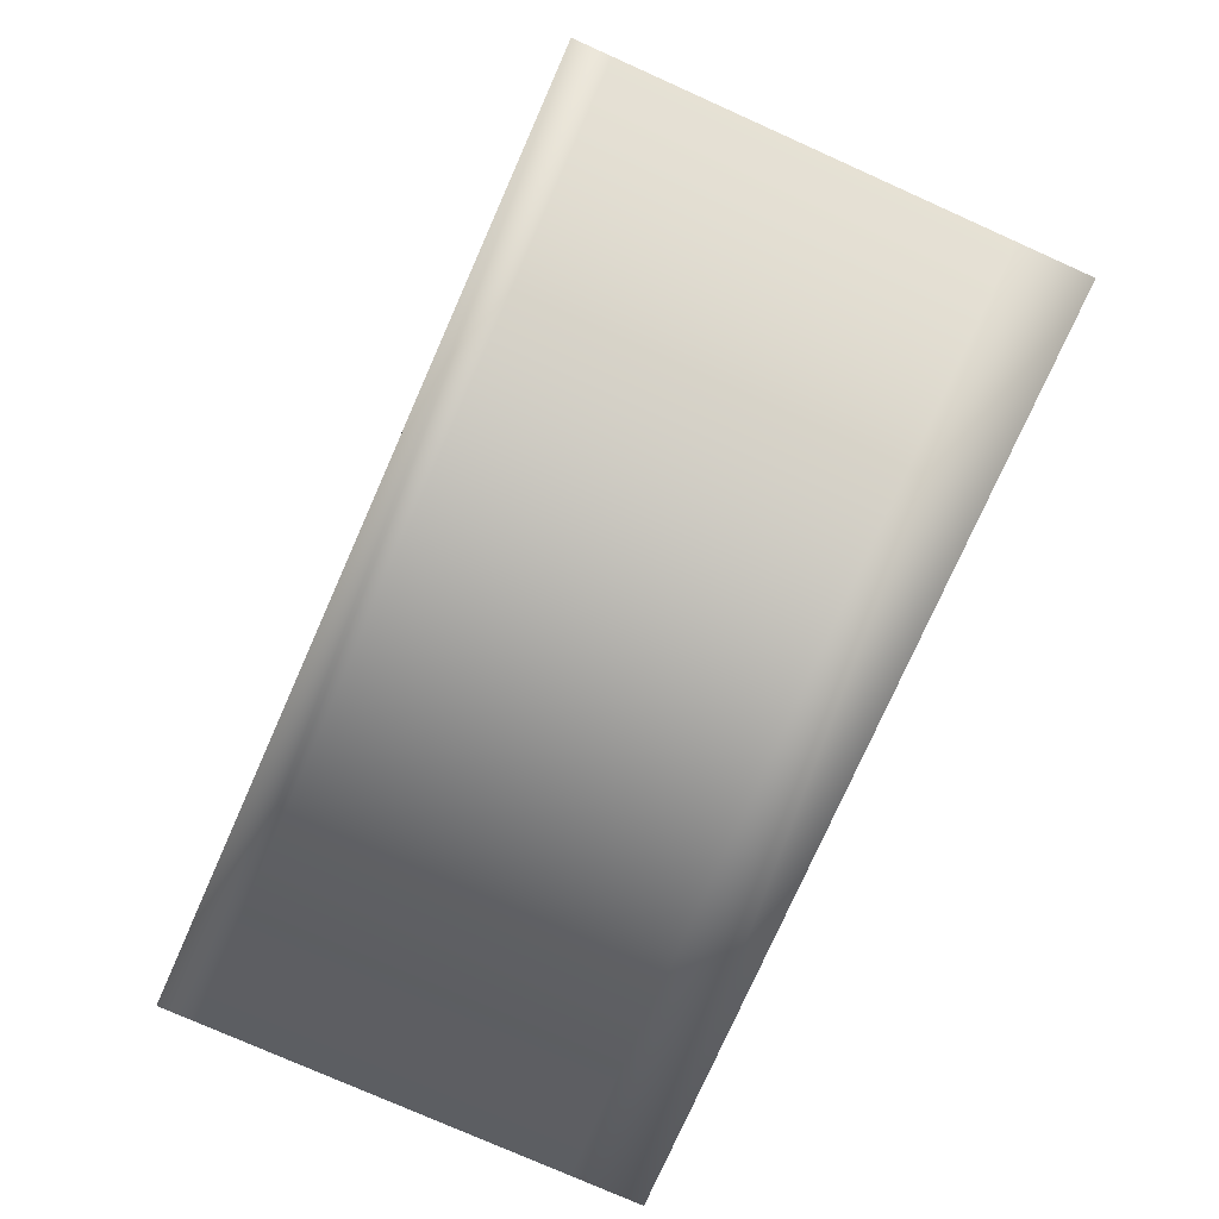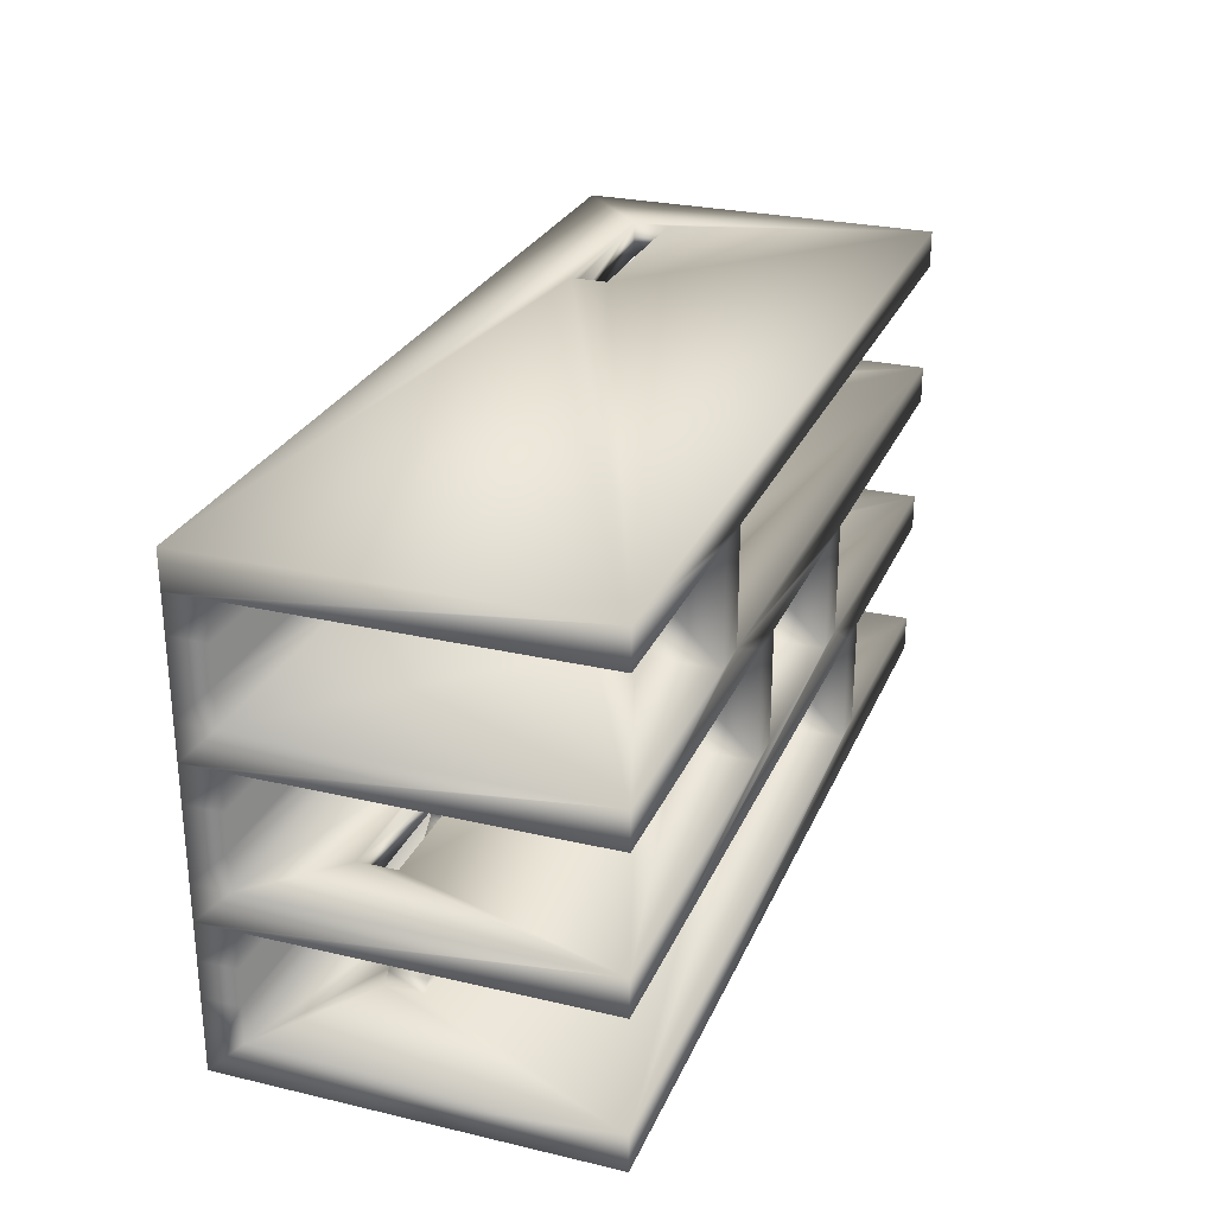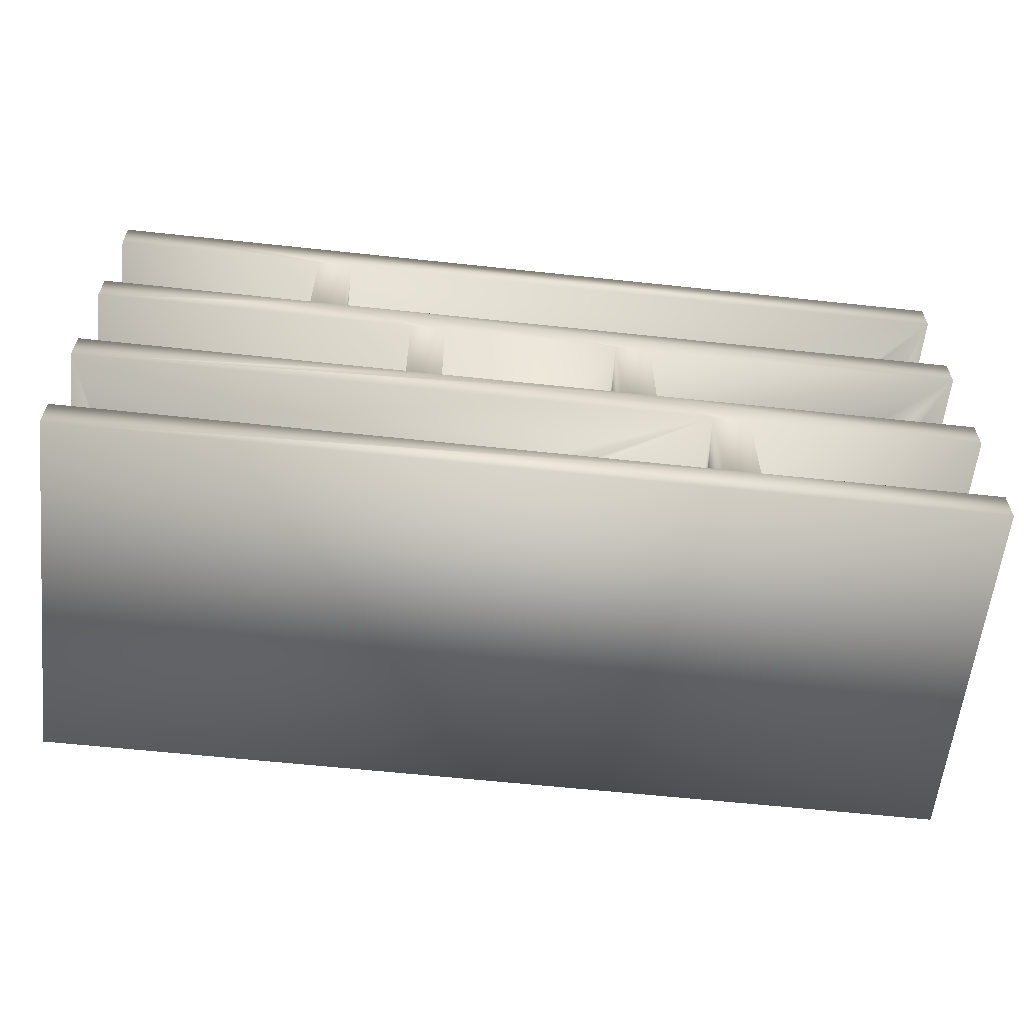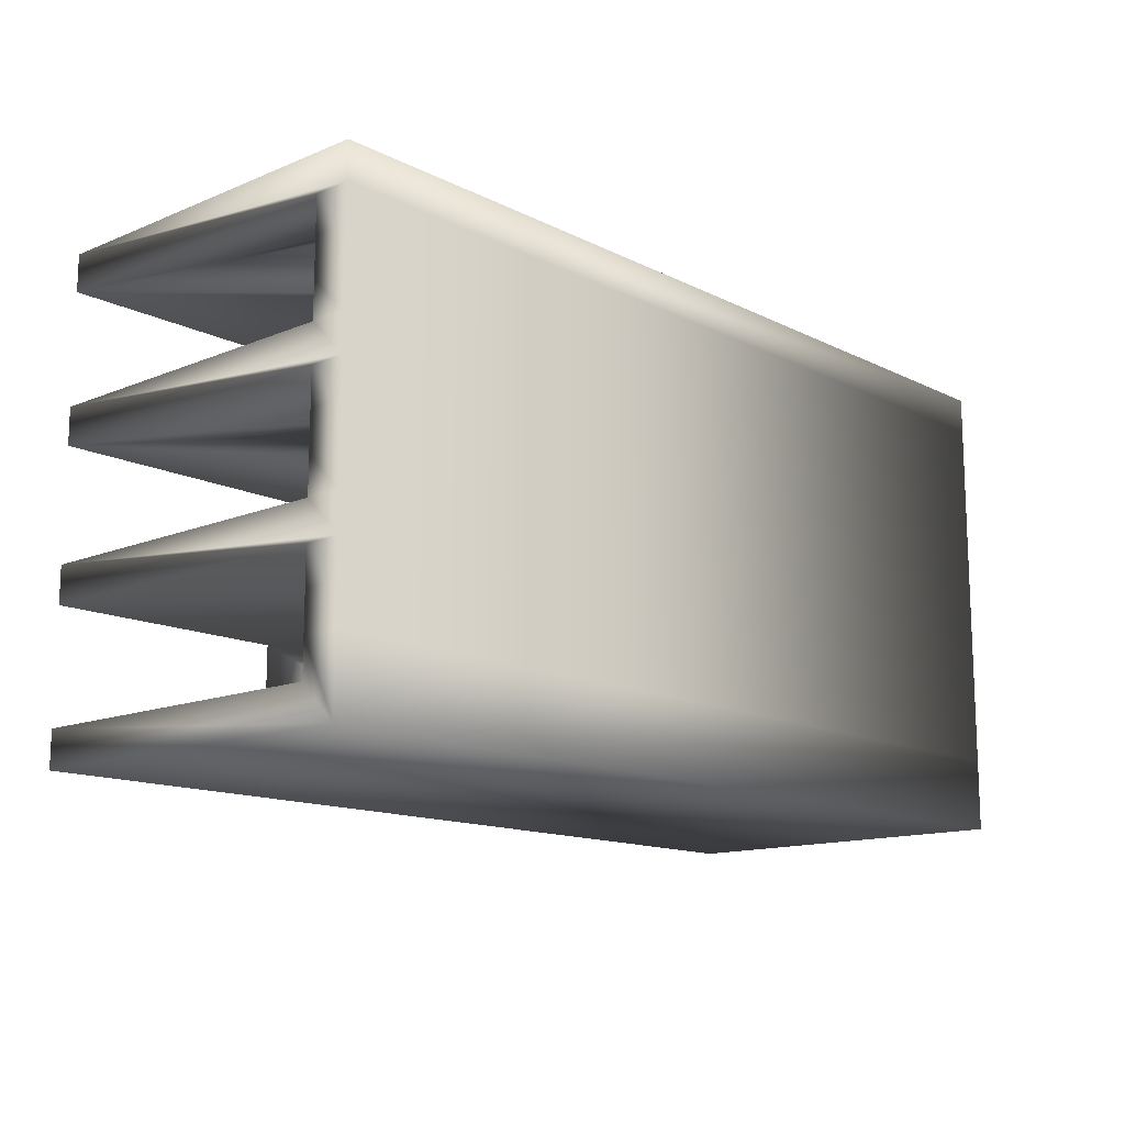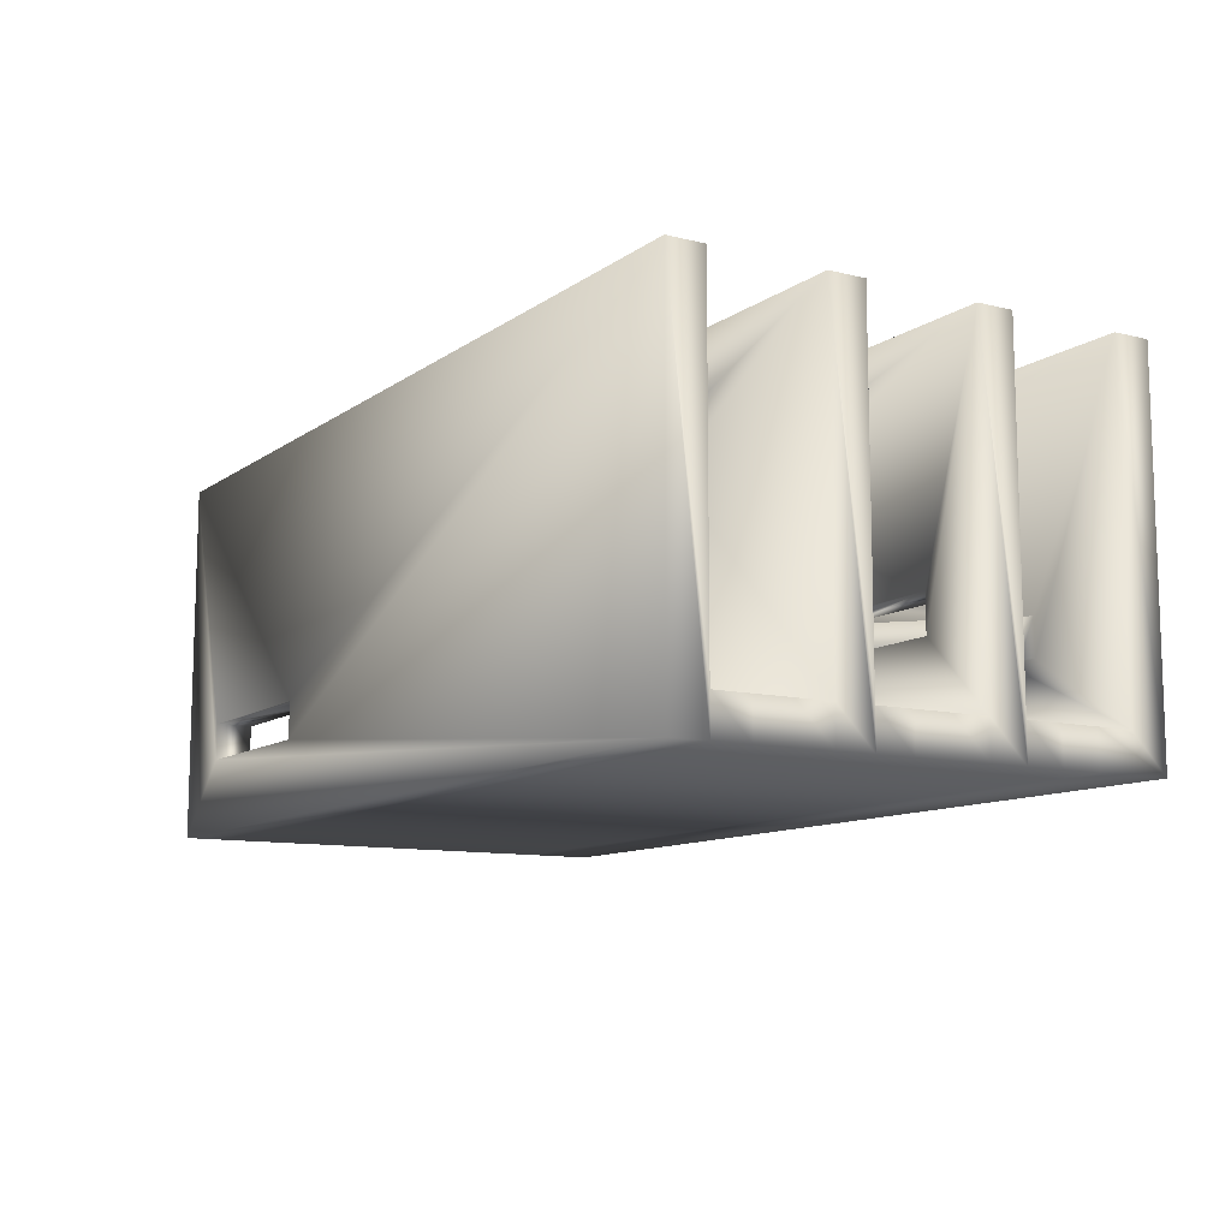
<metadata>
{"format":"obj","ext":"obj","renderer":"f3d","projection":"perspective","resolution":1024,"background":"white","views":[{"elev":-77.7,"azim":-114.0,"up":"+Z"},{"elev":27.1,"azim":-70.1,"up":"+Y"},{"elev":-60.2,"azim":-6.3,"up":"+Y"},{"elev":-13.8,"azim":132.3,"up":"+Y"},{"elev":-10.7,"azim":-121.4,"up":"+Z"}]}
</metadata>
<code>
o nav_for_house
v -50 16 -16
v -50 16 -20
v -50 24 -20
v -50 28 -16
v -50 32 -20
v -50 40 -16
v -50 44 -16
v -50 44 -20
v -50 48 -16
v -50 48 20
v -37 5 -8
v -37 5 -4
v -36 6 -8
v -34 8 -4
v -33 9 -4
v -32 10 -8
v -31 11 -8
v -31 11 -4
v -28 14 -4
v -27 15 -4
v -26 36 -16
v -26 36 8
v -26 44 12
v -26 36 20
v -26 48 -16
v -25 17 -4
v -24 18 -8
v -23 19 -8
v -14 24 -16
v -14 20 12
v 10 20 8
v 10 20 12
v 10 32 20
v 20 8 -16
v 20 4 -16
v 20 4 12
v 20 12 8
v 20 12 -16
v 22 20 -8
v 22 20 -4
v 22 36 -12
v 22 48 -12
v 23 21 -8
v 23 21 -4
v 27 25 -8
v 27 25 -4
v 29 27 -4
v 30 28 -8
v 30 28 -4
v 31 29 -8
v 32 30 -8
v 33 31 -4
v 34 32 -8
v 35 34 -8
v 36 34 -4
v 42 48 -12
v -22 36 -16
v -22 44 8
v -10 20 8
v -10 20 -16
v -10 24 -16
v -10 20 12
v -10 28 8
v -10 28 -16
v 14 28 12
v 14 28 8
v 14 28 -16
v 21 34 -5
v 22 32 -8
v 24 4 8
v 24 4 20
v 24 4 12
v 24 12 12
v 24 12 8
v 24 12 -16
v 24 16 20
v 24 16 -16
v 24 50 -12
v 25 49 -12
v 27 47 -12
v 28 46 -12
v 29 45 -12
v 30 44 -8
v 31 43 -8
v 32 42 -8
v 32 42 -12
v 34 40 -8
v 36 38 -12
v 37 37 -8
v 38 20 -8
v 38 32 -4
v 38 32 -8
v 38 36 -8
v 50 8 -16
v 50 8 -20
v 50 12 -16
v 50 16 -16
v 50 20 -16
v 50 28 -16
v 50 28 -20
v 50 36 20
v 50 36 -16
v 50 36 -20
v 50 40 -16
v 50 40 -20
v 50 44 -16
v 50 48 -16
v 50 48 -20
v -50 36 20
v -26 48 20
v -50 52 20
v -22 48 20
v -14 20 20
v -50 16 20
v -10 20 20
v 10 20 20
v 14 20 20
v 14 32 20
v 20 4 20
v -50 4 20
v 20 16 20
v 50 -3e-06 20
v 50 4 20
v 50 16 20
v 50 20 20
v 50 32 20
v 50 48 20
v 50 52 20
v -14 20 8
v 10 28 8
v -36 6 -4
v -34 4 -4
v -30 8 -4
v -29 13 -4
v -26 12 -4
v -22 4 -4
v -22 16 -4
v 25 23 -4
v 26 24 -4
v 28 26 -4
v 30 24 -4
v 32 30 -4
v 34 28 -4
v 38 20 -4
v 21 32 -5
v 22 34 -5
v -42 20 -8
v 26 44 -8
v 22 36 -8
v 22 48 -8
v 27 47 -8
v 29 45 -8
v 30 40 -8
v 33 41 -8
v 34 33 -8
v 34 36 -8
v 36 38 -8
v 37 35 -8
v 26 48 -12
v -26 40 -16
v -26 44 -16
v -50 24 -16
v -50 20 -16
v -14 28 -16
v -50 32 -16
v -14 32 -16
v 10 24 -16
v 10 28 -16
v 10 32 -16
v -50 8 -16
v -50 4 -16
v -50 12 -16
v 24 8 -16
v 24 4 -16
v 14 24 -16
v 14 20 -16
v 50 24 -16
v 50 32 -16
v -22 40 -16
v -22 44 -16
v -22 48 -16
v -26 36 12
v -22 44 12
v -10 28 12
v 14 20 12
v 20 12 12
v -42 16 -4
v -42 20 -4
v -23 19 -4
v 21 32 -4
v 34 32 -4
v 35 33 -4
v 35 34 -4
v 36 35 -4
v 37 35 -4
v -35 7 -8
v -34 8 -8
v -30 8 -8
v -30 12 -8
v -29 13 -8
v -26 12 -8
v -22 4 -8
v -22 16 -8
v 24 22 -8
v 25 23 -8
v 26 24 -8
v 29 27 -8
v 30 24 -8
v 33 31 -8
v 34 28 -8
v 26 44 -12
v 30 40 -12
v 30 44 -12
v 31 43 -12
v 33 41 -12
v 34 40 -12
v 37 37 -12
v 38 36 -12
v -50 8 -20
v 50 3e-06 -20
v -50 12 -20
v 50 12 -20
v -50 20 -20
v 50 16 -20
v 50 20 -20
v -50 28 -20
v 50 24 -20
v -50 36 -20
v 50 32 -20
v -50 40 -20
v -50 48 -20
v 50 44 -20
v 50 52 -20
v -50 3e-06 -20
v -50 -3e-06 20
v -26 16 -4
v -42 16 -8
v -26 16 -8
v 20 16 -16
v -14 28 8
v -14 28 12
v 10 28 12
v 22 32 -5
v -14 32 20
v -50 32 20
v -10 32 -16
v -10 32 20
v 14 32 -16
v 22 34 -4
v 21 34 -4
v -26 44 8
v 42 48 -8
v 20 4 8
v -38 4 -4
v -38 4 -8
v -34 4 -8
v 50 4 -16
v -35 7 -4
v -33 9 -8
v -32 10 -4
v -30 12 -4
v -28 14 -8
v -27 15 -8
v -25 17 -8
v -24 18 -4
v -50 20 20
v 14 20 8
v -22 20 -4
v 26 20 -4
v -22 20 -8
v -14 20 -16
v 10 20 -16
v 26 20 -8
v 24 22 -4
v 28 26 -8
v 31 29 -4
v 34 33 -4
v 35 33 -8
v 36 34 -8
v 36 35 -8
v -22 36 20
v -22 36 12
v -22 36 8
v 22 36 -4
v 37 36 -4
v 38 36 -4
v 37 36 -8
v -50 36 -16
v 34 36 -12
v 35 39 -8
v 35 39 -12
v 28 46 -8
v 26 48 -8
v 25 49 -8
v 24 50 -8
v 23 51 -8
v 23 51 -12
v 22 52 -8
v 42 52 -8
v 22 52 -12
v 42 52 -12
v -50 52 -20
f 120 234 235
f 171 234 120
f 170 234 171
f 219 234 170
f 172 219 170
f 221 219 172
f 1 221 172
f 2 221 1
f 266 1 114
f 266 2 1
f 163 2 266
f 223 2 163
f 162 223 163
f 3 223 162
f 4 3 162
f 226 3 4
f 165 226 4
f 5 226 165
f 109 165 245
f 109 5 165
f 288 5 109
f 228 5 288
f 6 228 288
f 230 228 6
f 7 230 6
f 8 230 7
f 9 8 7
f 231 8 9
f 111 9 10
f 111 231 9
f 302 231 111
f 11 255 254 12
f 196 13 131 258
f 258 132 14
f 16 259 15 260
f 18 17 16 260
f 19 20 263 262
f 135 236 20
f 160 21 22
f 23 182 24
f 251 160 22
f 161 160 251
f 110 23 24
f 110 251 23
f 110 161 251
f 25 161 110
f 27 28 147
f 270 28 189 268
f 29 271 129
f 241 30 113
f 240 29 129
f 164 29 240
f 244 241 113
f 244 240 241
f 244 164 240
f 166 164 244
f 167 272 31
f 242 32 116
f 130 167 31
f 168 167 130
f 33 242 116
f 33 130 242
f 33 168 130
f 169 168 33
f 34 35 253
f 186 36 119
f 37 34 253
f 38 34 37
f 121 186 119
f 121 37 186
f 121 38 37
f 239 38 121
f 150 41 149
f 42 41 150
f 138 139 206 205
f 208 207 48
f 277 53 191
f 155 53 277
f 193 278 192
f 54 278 193
f 194 279 55
f 280 279 194
f 285 158 195
f 287 158 285
f 299 56 252
f 301 56 299
f 187 237 188
f 188 237 147
f 136 202 137
f 137 202 203
f 283 57 179
f 281 282 183
f 283 179 58
f 58 179 180
f 281 183 112
f 183 58 112
f 58 180 112
f 112 180 181
f 59 60 61
f 115 62 184
f 59 61 63
f 63 61 64
f 115 184 247
f 184 63 247
f 63 64 247
f 247 64 246
f 267 176 175
f 117 185 65
f 267 175 66
f 66 175 67
f 117 65 118
f 65 66 118
f 66 67 118
f 118 67 248
f 190 145 250
f 250 145 68
f 243 69 146
f 249 146 284
f 146 69 149
f 284 146 149
f 301 302 300
f 296 298 299
f 70 174 173
f 71 72 73
f 70 173 74
f 74 173 75
f 71 73 76
f 73 74 76
f 74 75 76
f 76 75 77
f 297 296 295 78
f 181 56 159
f 144 90 91
f 91 90 92
f 122 220 123
f 123 220 257
f 257 220 94
f 94 220 95
f 94 95 96
f 96 95 222
f 96 222 97
f 97 222 224
f 124 97 125
f 97 224 125
f 125 224 98
f 98 224 225
f 98 225 177
f 177 225 227
f 177 227 99
f 99 227 100
f 99 100 178
f 178 100 229
f 126 178 101
f 178 229 101
f 101 229 102
f 102 229 103
f 102 103 104
f 104 103 105
f 104 105 106
f 106 105 232
f 106 232 107
f 107 232 108
f 127 107 128
f 107 108 128
f 128 108 233
f 24 109 245
f 110 111 10
f 281 24 245
f 281 110 24
f 112 111 110
f 112 110 281
f 113 266 114
f 244 281 245
f 115 113 114
f 115 244 113
f 247 281 244
f 247 244 115
f 116 115 114
f 33 281 247
f 117 116 114
f 117 33 116
f 118 281 33
f 118 33 117
f 119 120 235
f 121 117 114
f 71 119 235
f 71 121 119
f 76 117 121
f 76 121 71
f 122 71 235
f 123 71 122
f 124 117 76
f 125 117 124
f 126 281 118
f 101 281 126
f 127 111 112
f 128 111 127
f 283 251 22
f 58 251 283
f 59 240 129
f 63 240 59
f 267 130 31
f 66 130 267
f 70 37 253
f 74 37 70
f 132 12 254
f 256 196 197
f 132 258 131
f 132 131 12
f 258 14 197 196
f 133 14 132
f 133 18 260
f 133 260 15
f 133 15 14
f 135 261 133
f 238 263 20 236
f 135 20 19
f 135 19 134
f 135 134 261
f 237 238 147
f 136 133 132
f 136 135 133
f 136 236 135
f 137 236 136
f 46 45 206 139
f 269 44 40
f 269 138 274
f 269 274 44
f 141 139 269
f 141 47 140
f 141 140 46
f 141 46 139
f 141 49 47
f 143 49 141
f 143 52 142
f 143 142 276
f 143 276 49
f 144 141 269
f 144 143 141
f 144 191 143
f 91 191 144
f 243 68 145
f 146 68 243
f 238 236 26 264
f 264 147 238
f 26 265 27 264
f 26 188 265
f 148 149 69
f 148 150 149
f 293 150 148
f 151 293 148
f 292 151 148
f 152 292 148
f 153 148 69
f 83 152 148
f 83 148 153
f 84 83 153
f 85 84 153
f 154 85 153
f 52 191 53 209
f 155 153 53
f 156 153 155
f 87 154 153
f 87 153 156
f 278 156 155
f 54 156 278
f 290 87 156
f 279 156 54
f 280 156 279
f 157 290 156
f 158 156 280
f 287 157 156
f 287 156 158
f 89 157 287
f 93 89 287
f 21 6 288
f 160 7 6
f 160 6 21
f 161 9 7
f 161 7 160
f 25 9 161
f 271 162 163
f 29 4 162
f 29 162 271
f 164 165 4
f 164 4 29
f 166 165 164
f 272 61 60
f 167 64 61
f 167 61 272
f 168 246 64
f 168 64 167
f 169 246 168
f 35 170 171
f 34 172 170
f 34 170 35
f 38 1 172
f 38 172 34
f 239 1 38
f 257 173 174
f 94 75 173
f 94 173 257
f 96 77 75
f 96 75 94
f 97 77 96
f 98 175 176
f 177 67 175
f 177 175 98
f 99 248 67
f 99 67 177
f 178 248 99
f 102 179 57
f 104 180 179
f 104 179 102
f 106 181 180
f 106 180 104
f 107 181 106
f 182 23 282
f 282 23 183
f 30 241 62
f 62 241 184
f 32 242 185
f 185 242 65
f 36 186 72
f 72 186 73
f 238 201 263
f 188 236 187
f 189 265 188
f 189 28 27 265
f 147 270 163
f 190 250 249
f 191 284 277
f 277 284 192
f 192 284 193
f 193 284 55
f 55 284 194
f 194 284 195
f 195 284 285
f 255 11 256
f 13 196 256
f 11 13 256
f 259 197 14 15
f 256 197 198
f 198 17 199
f 16 17 198
f 259 16 198
f 197 259 198
f 133 261 18
f 200 199 261 134
f 198 199 201
f 262 263 201
f 200 262 201
f 199 200 201
f 256 198 202
f 198 201 202
f 201 238 202
f 202 238 203
f 299 295 296
f 273 205 206
f 39 43 273
f 44 43 39 40
f 43 204 273
f 204 205 273
f 44 274 204 43
f 273 206 208
f 275 207 208
f 45 275 208
f 206 45 208
f 208 48 210
f 210 209 53
f 51 209 210
f 50 51 210
f 48 50 210
f 143 191 52
f 273 208 90
f 208 210 90
f 210 53 90
f 90 53 92
f 80 159 293 151
f 301 297 78
f 41 42 211
f 211 42 159
f 211 159 80
f 211 80 81
f 218 217 89 93
f 211 81 82
f 217 88 157 89
f 41 211 212
f 211 82 213
f 212 211 213
f 212 213 214
f 212 214 86
f 212 86 215
f 41 212 289
f 212 215 216
f 289 212 216
f 289 216 291
f 289 291 88
f 289 88 217
f 289 217 218
f 234 219 220
f 219 221 95
f 220 219 95
f 221 2 222
f 95 221 222
f 2 223 224
f 222 2 224
f 223 3 225
f 224 223 225
f 3 226 227
f 225 3 227
f 226 5 100
f 227 226 100
f 5 228 229
f 100 5 229
f 228 230 103
f 229 228 103
f 230 8 105
f 103 230 105
f 8 231 232
f 105 8 232
f 231 302 108
f 232 231 108
f 108 302 233
f 234 122 235
f 220 122 234
f 37 73 186
f 74 73 37
f 187 121 114
f 238 237 1
f 121 187 236
f 137 121 236
f 237 187 114
f 203 121 137
f 1 203 238
f 1 237 114
f 239 121 203
f 239 203 1
f 77 124 76
f 97 124 77
f 240 184 241
f 63 184 240
f 130 65 242
f 66 65 130
f 190 126 118
f 91 126 191
f 145 190 118
f 69 243 145
f 92 126 91
f 165 244 245
f 166 244 165
f 246 33 247
f 169 33 246
f 248 92 53
f 248 145 118
f 248 69 145
f 178 126 92
f 178 92 248
f 68 249 250
f 146 249 68
f 251 183 23
f 58 183 251
f 150 127 112
f 293 127 150
f 293 252 127
f 42 150 112
f 56 127 252
f 9 110 10
f 25 110 9
f 181 42 112
f 181 159 42
f 107 127 56
f 107 56 181
f 120 119 36
f 71 123 72
f 120 36 253
f 36 72 253
f 72 123 70
f 253 72 70
f 120 253 254
f 254 253 132
f 132 253 136
f 120 254 255
f 136 253 202
f 255 256 171
f 256 202 171
f 120 255 171
f 202 253 35
f 171 202 35
f 70 123 174
f 174 123 257
f 18 261 199 17
f 200 134 19 262
f 236 188 26
f 264 27 147
f 266 113 30
f 115 116 62
f 62 116 32
f 117 125 185
f 62 32 129
f 32 185 129
f 266 30 129
f 30 62 129
f 129 185 59
f 59 185 31
f 185 125 267
f 31 185 267
f 266 129 188
f 147 28 270
f 189 188 268
f 267 125 40
f 40 125 269
f 269 125 144
f 266 188 147
f 268 188 129
f 268 129 270
f 267 40 39
f 144 125 90
f 266 147 163
f 270 129 271
f 163 270 271
f 59 31 60
f 60 31 272
f 273 90 176
f 39 273 176
f 267 39 176
f 90 125 98
f 176 90 98
f 139 138 269
f 205 204 274 138
f 53 69 248
f 277 192 155
f 155 192 278
f 193 55 54
f 54 55 279
f 194 195 280
f 280 195 158
f 109 24 182
f 281 101 282
f 109 182 22
f 182 282 22
f 282 101 283
f 22 282 283
f 283 101 284
f 284 101 285
f 285 101 286
f 283 284 149
f 285 286 287
f 286 101 93
f 287 286 93
f 283 149 41
f 93 101 218
f 109 22 288
f 288 22 21
f 289 218 57
f 41 289 57
f 283 41 57
f 218 101 102
f 57 218 102
f 111 128 298
f 111 298 300
f 298 128 299
f 299 128 301
f 300 298 296 297
f 301 300 297
f 111 300 302
f 301 128 233
f 302 301 233
f 11 12 131 13
f 45 46 140 275
f 275 140 47 207
f 48 207 47 49
f 49 276 50 48
f 50 276 142 51
f 209 51 142 52
f 126 190 191
f 53 153 69
f 284 191 249
f 190 249 191
f 291 290 157 88
f 291 216 87 290
f 216 215 154 87
f 86 85 154 215
f 86 214 84 85
f 214 213 83 84
f 213 82 152 83
f 82 81 292 152
f 80 151 292 81
f 79 294 293 159
f 252 293 299
f 301 159 56
f 159 301 79
f 293 294 299
f 79 78 295 294
f 299 294 295
f 301 78 79
l 19 263
l 297 298
l 20 238
l 11 254
l 45 139
l 197 258
l 18 199
l 189 270
l 157 217
l 138 206
l 78 296
l 205 274
l 17 260
l 89 218
l 52 53
l 44 204
l 80 293
l 134 262
l 28 265
l 26 27
l 236 264
l 131 196
l 14 259
l 200 261
l 40 43
l 15 16
l 12 13
l 46 275
l 140 207
l 47 48
l 49 50
l 51 276
l 142 209
l 88 290
l 87 291
l 154 216
l 85 215
l 84 86
l 83 214
l 152 213
l 82 292
l 81 151
l 159 294
l 79 295

</code>
